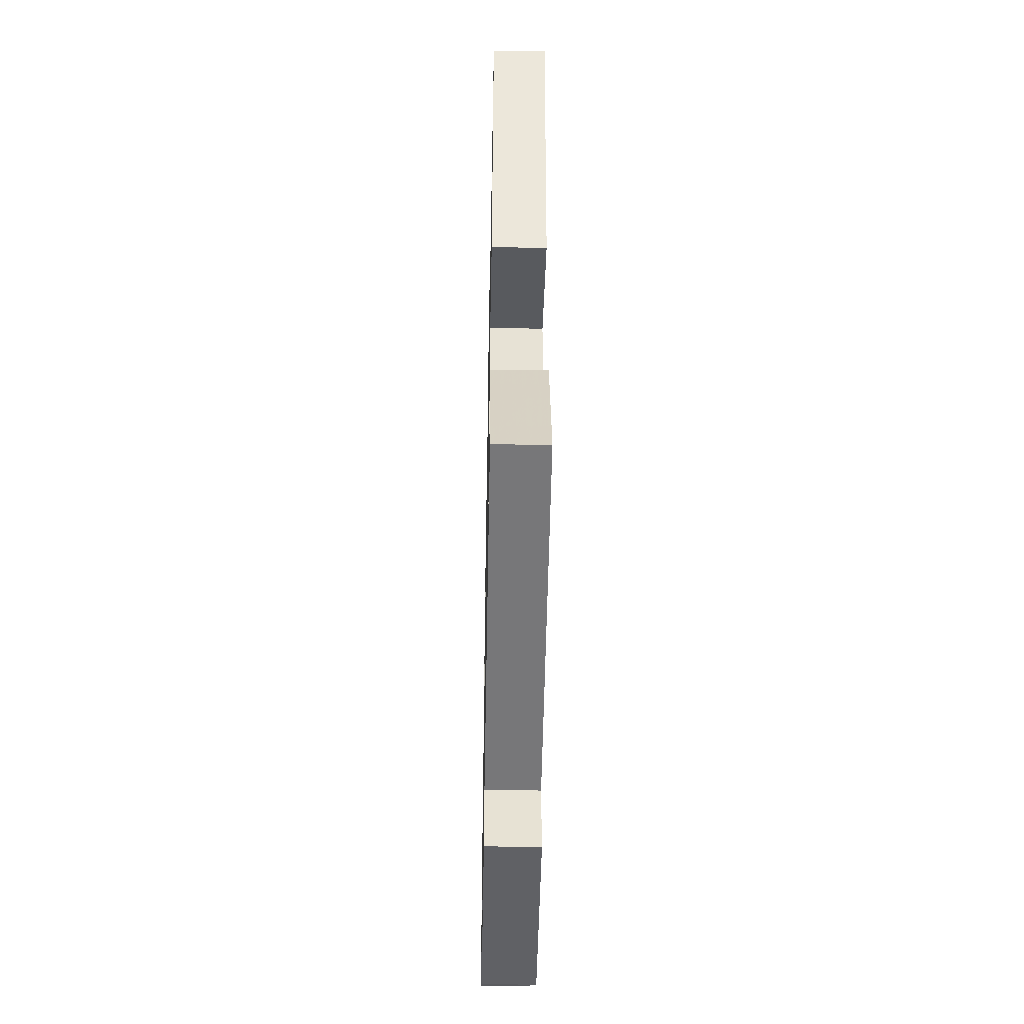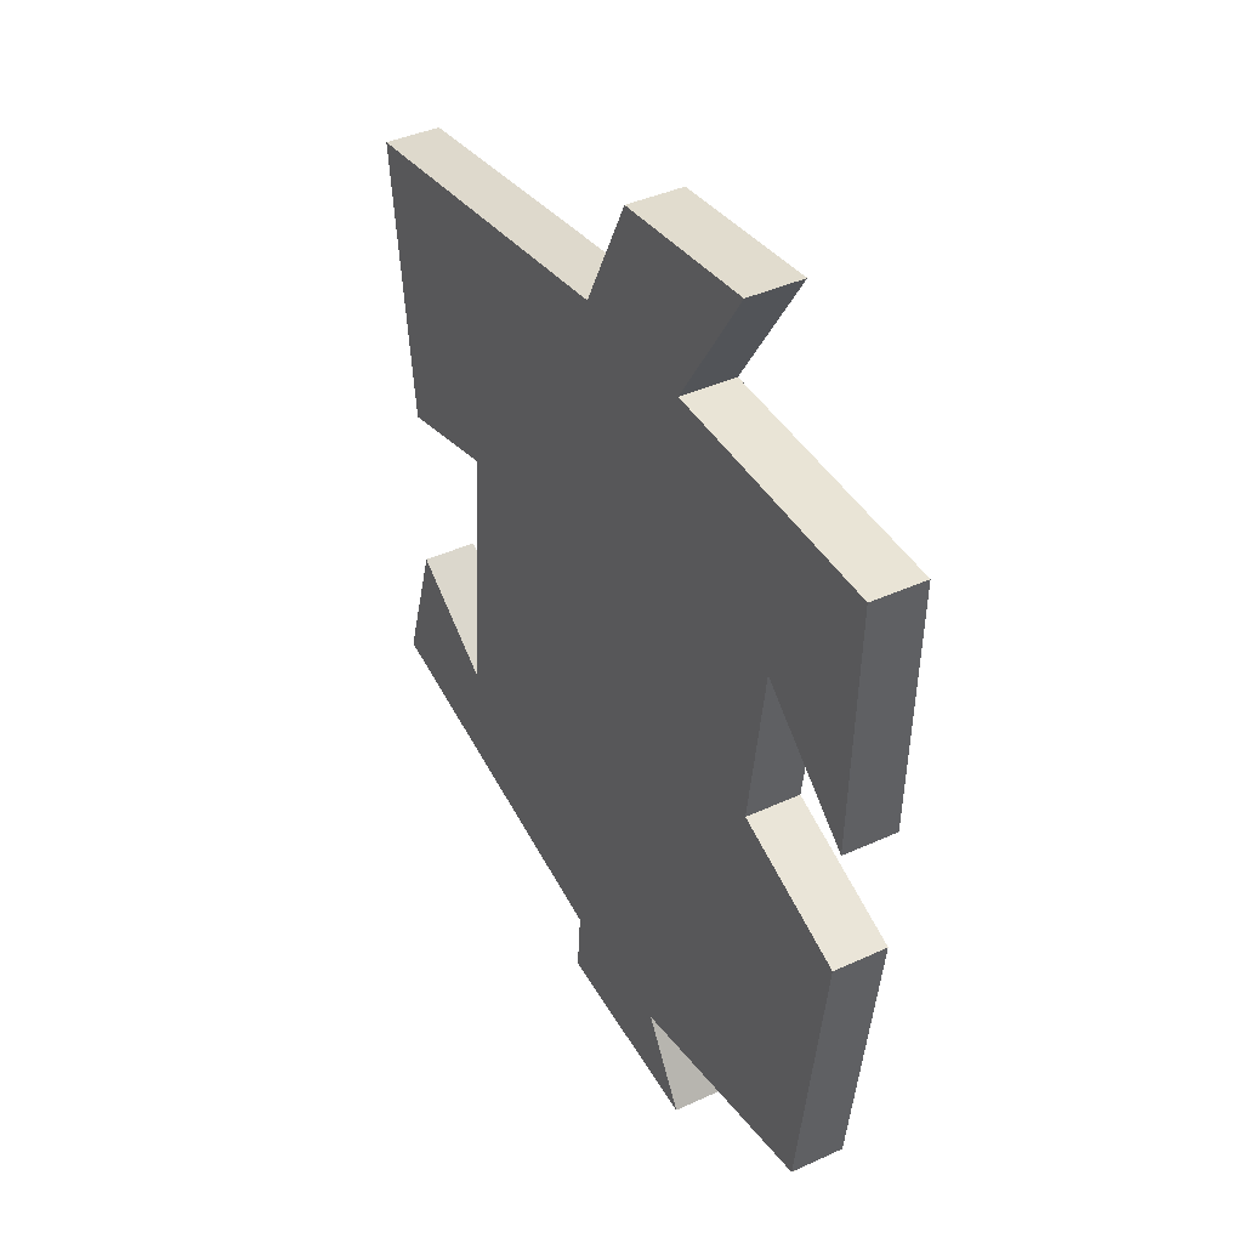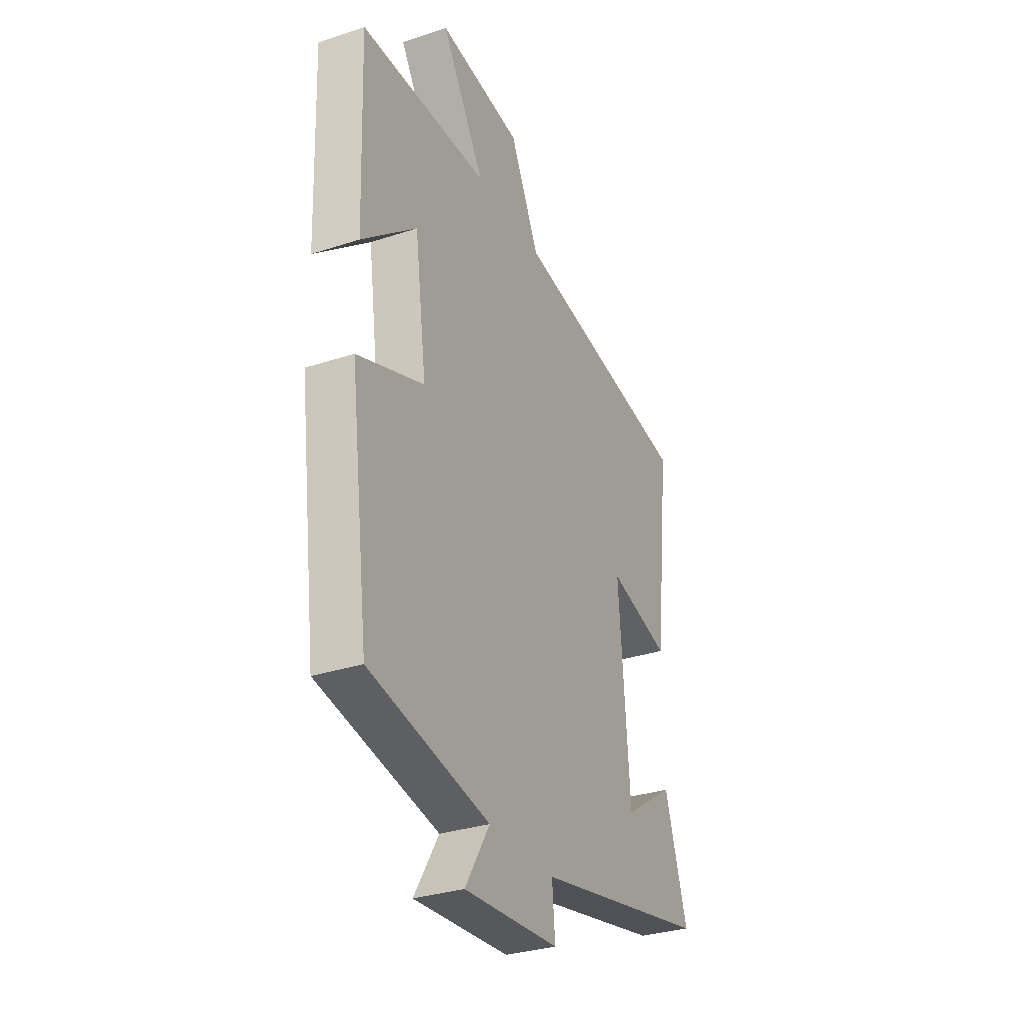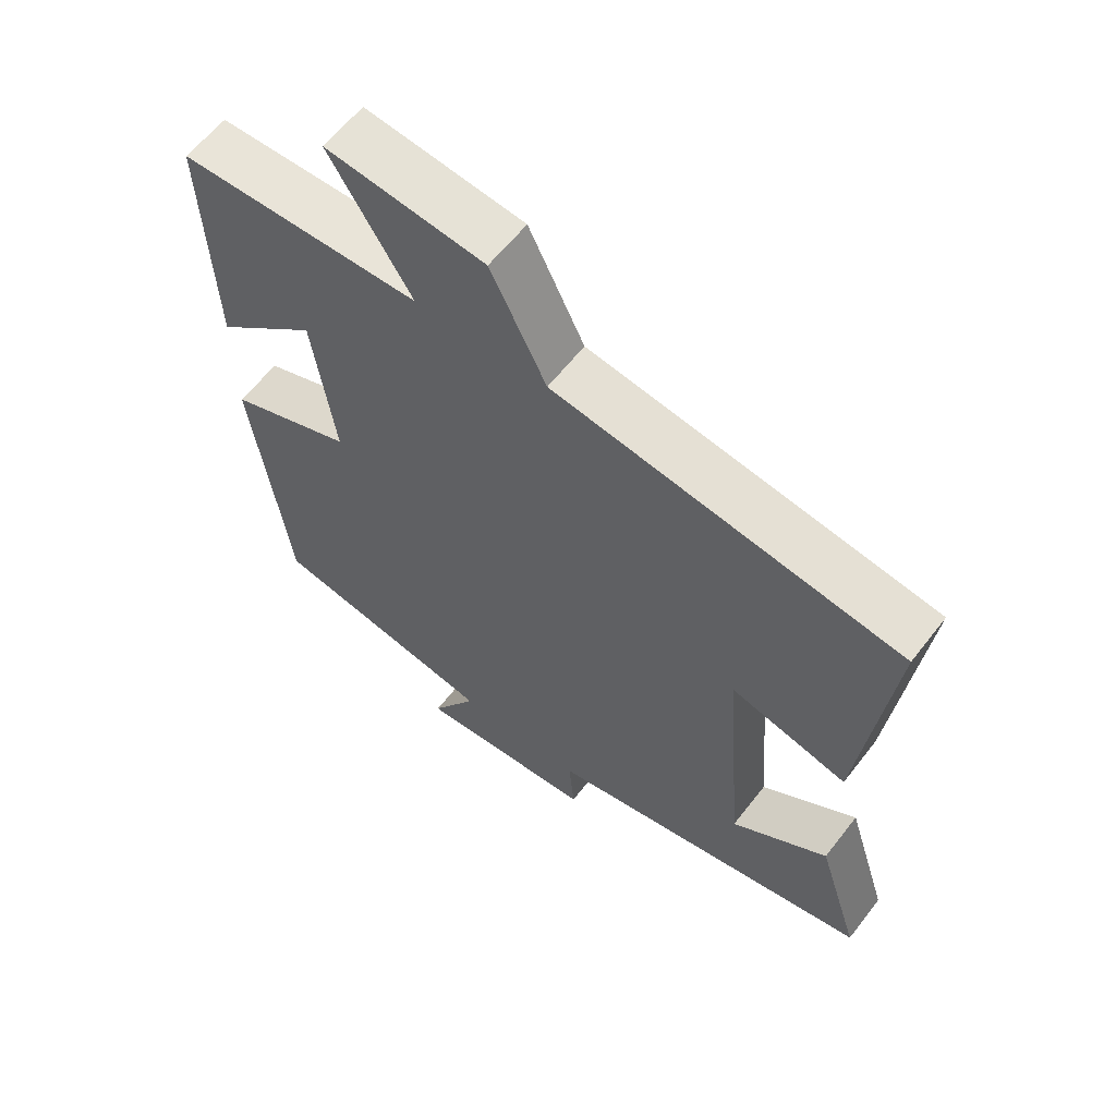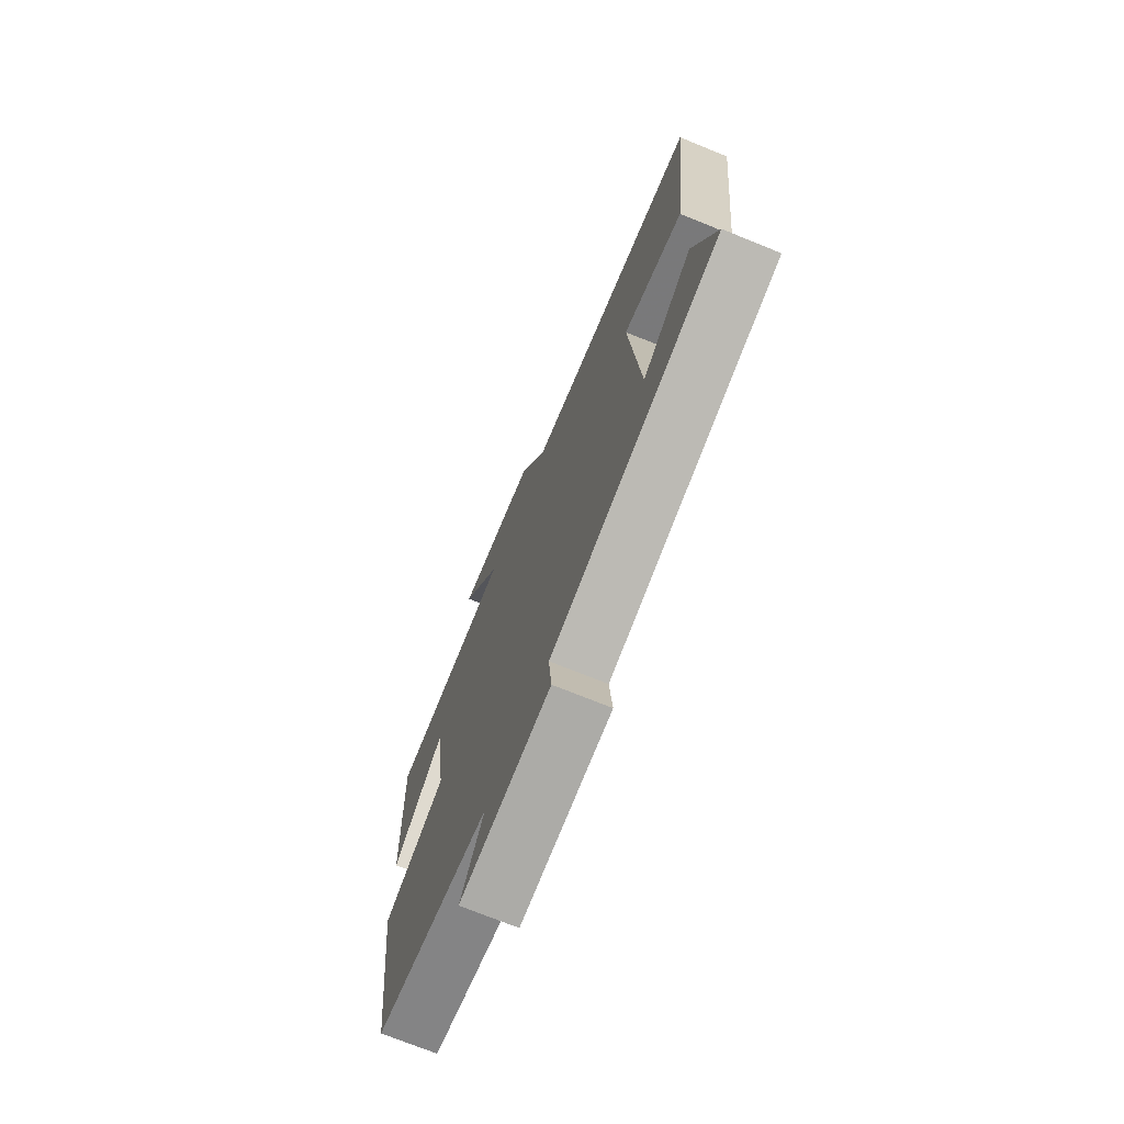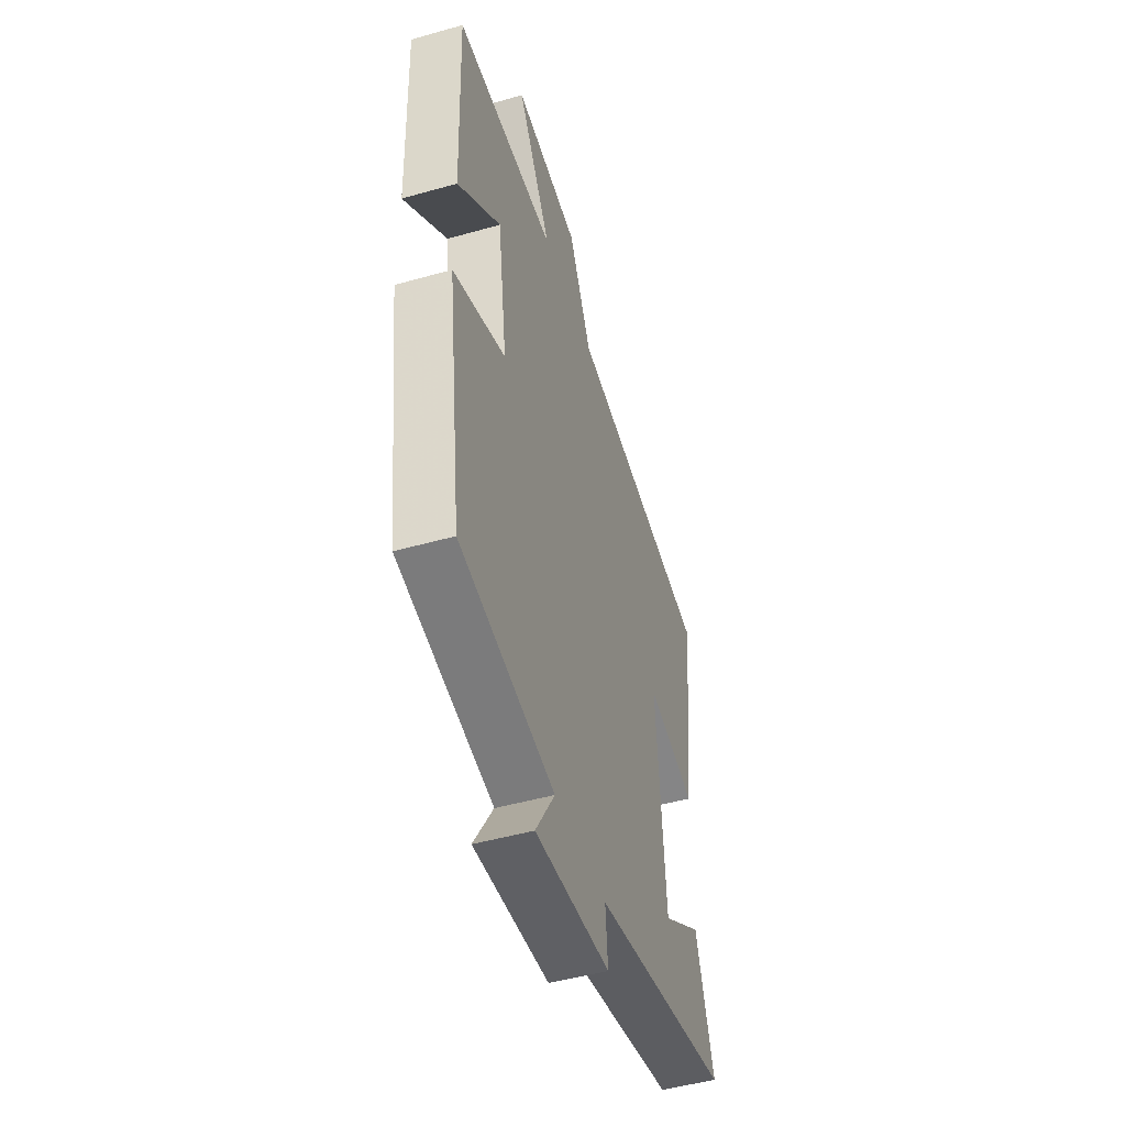
<metadata>
{"format":"obj","ext":"obj","renderer":"f3d","projection":"perspective","resolution":1024,"background":"white","views":[{"elev":-45.6,"azim":-91.1,"up":"+Z"},{"elev":41.4,"azim":61.1,"up":"+Z"},{"elev":-31.4,"azim":115.2,"up":"+Z"},{"elev":60.7,"azim":-142.4,"up":"+Z"},{"elev":-72.5,"azim":-112.1,"up":"+Z"},{"elev":-48.2,"azim":107.6,"up":"+Z"}]}
</metadata>
<code>
v -0.544 0.07 0.42
v -0.037 0.07 0.5
v 0.044 0.07 0.665
v 0.276 0.07 0.693
v 0.157 0.07 0.5
v 0.512 0.07 0.494
v 0.5 0.07 0.144
v 0.348 0.07 0.271
v 0.316 0.07 0.037
v 0.5 0.07 -0.032
v 0.448 0.07 -0.434
v 0.114 0.07 -0.5
v 0.182 0.07 -0.611
v -0.082 0.07 -0.593
v -0.074 0.07 -0.5
v -0.563 0.07 -0.4
v -0.5 0.07 -0.2
v -0.358 0.07 -0.294
v -0.328 0.07 0.084
v -0.5 0.07 0.038
v -0.544 0 0.42
v -0.037 0 0.5
v 0.044 0 0.665
v 0.276 0 0.693
v 0.157 0 0.5
v 0.512 0 0.494
v 0.5 0 0.144
v 0.348 0 0.271
v 0.316 0 0.037
v 0.5 0 -0.032
v 0.448 0 -0.434
v 0.114 0 -0.5
v 0.182 0 -0.611
v -0.082 0 -0.593
v -0.074 0 -0.5
v -0.563 0 -0.4
v -0.5 0 -0.2
v -0.358 0 -0.294
v -0.328 0 0.084
v -0.5 0 0.038
f 19 20 1 2
f 18 19 2
f 15 16 17 18
f 15 18 2 3
f 12 13 14 15
f 11 12 15
f 10 11 15
f 9 10 15
f 8 9 15
f 5 6 7 8
f 5 8 15
f 3 4 5
f 3 5 15
f 22 21 40 39
f 22 39 38
f 38 37 36 35
f 23 22 38 35
f 35 34 33 32
f 35 32 31
f 35 31 30
f 35 30 29
f 35 29 28
f 28 27 26 25
f 35 28 25
f 25 24 23
f 35 25 23
f 1 21 22 2
f 2 22 23 3
f 3 23 24 4
f 4 24 25 5
f 5 25 26 6
f 6 26 27 7
f 7 27 28 8
f 8 28 29 9
f 9 29 30 10
f 10 30 31 11
f 11 31 32 12
f 12 32 33 13
f 13 33 34 14
f 14 34 35 15
f 15 35 36 16
f 16 36 37 17
f 17 37 38 18
f 18 38 39 19
f 19 39 40 20
f 20 40 21 1

</code>
